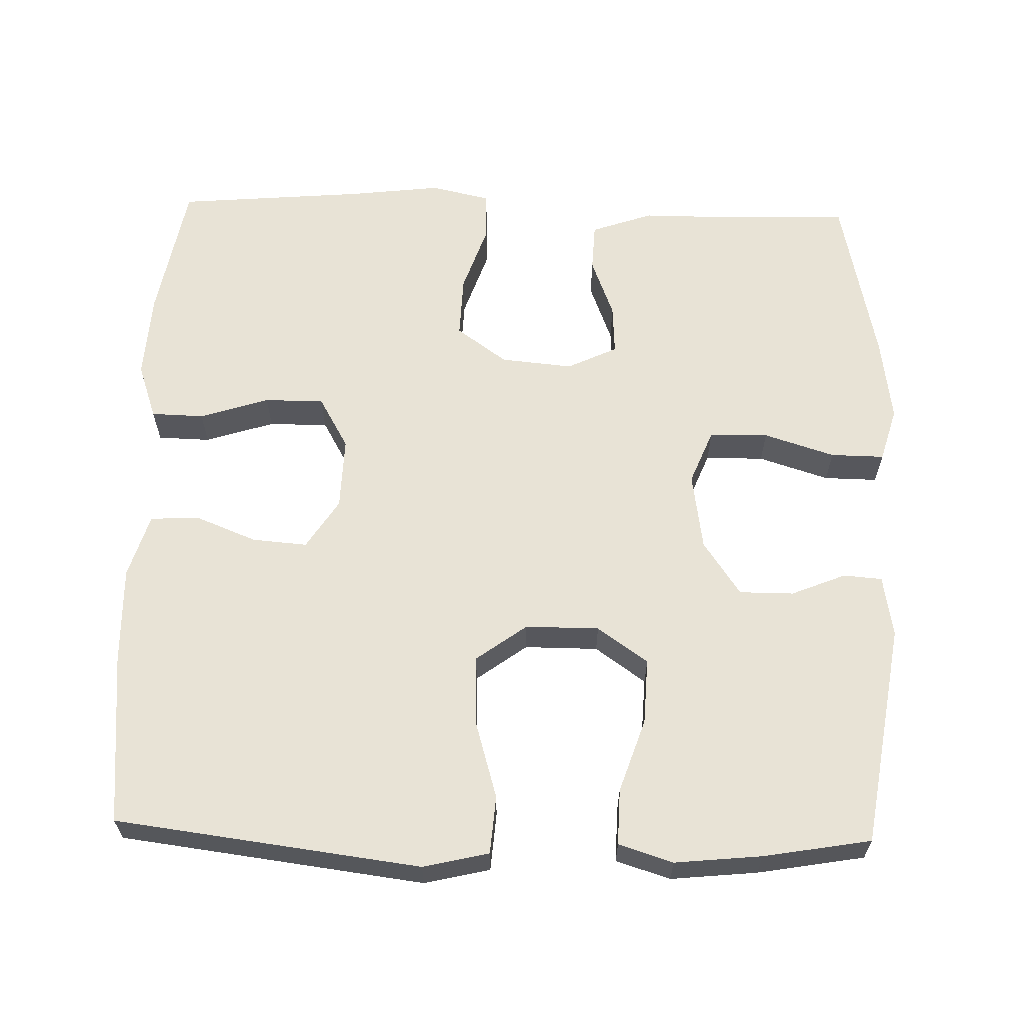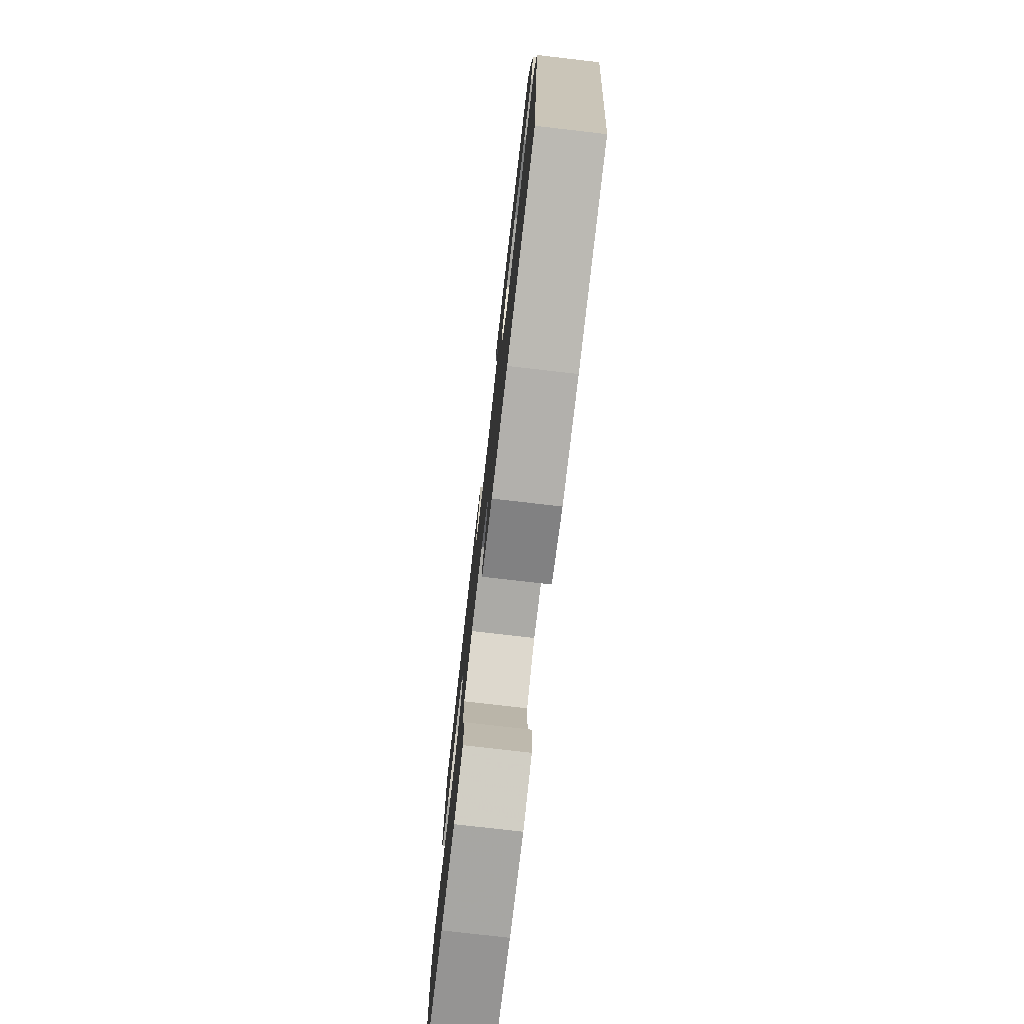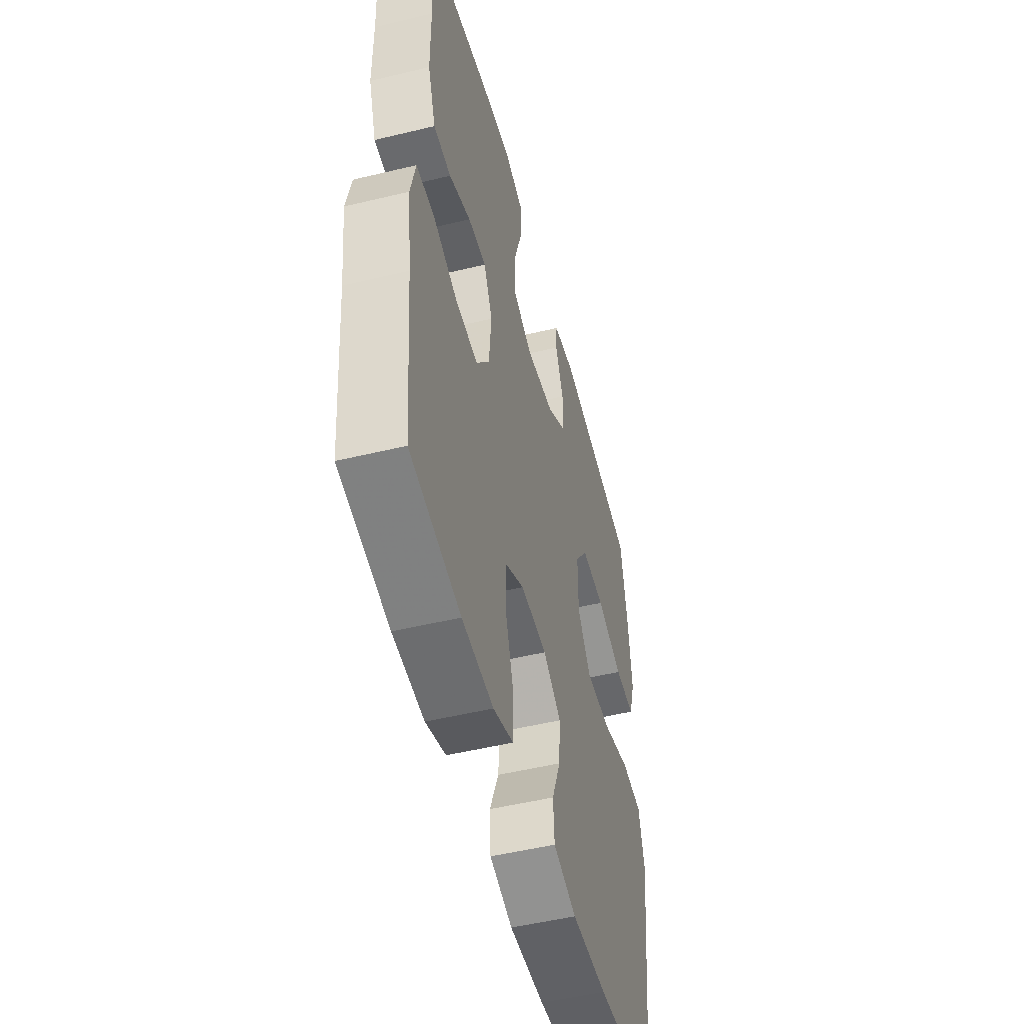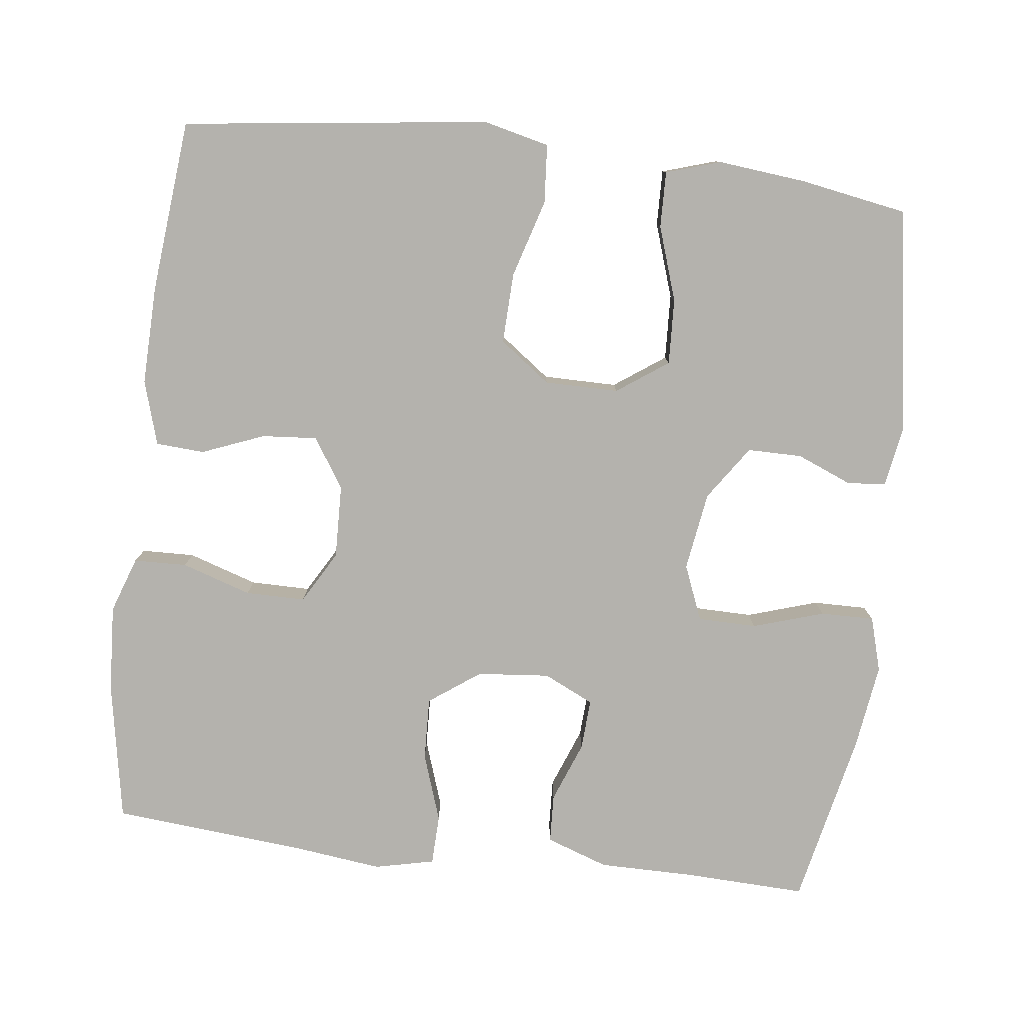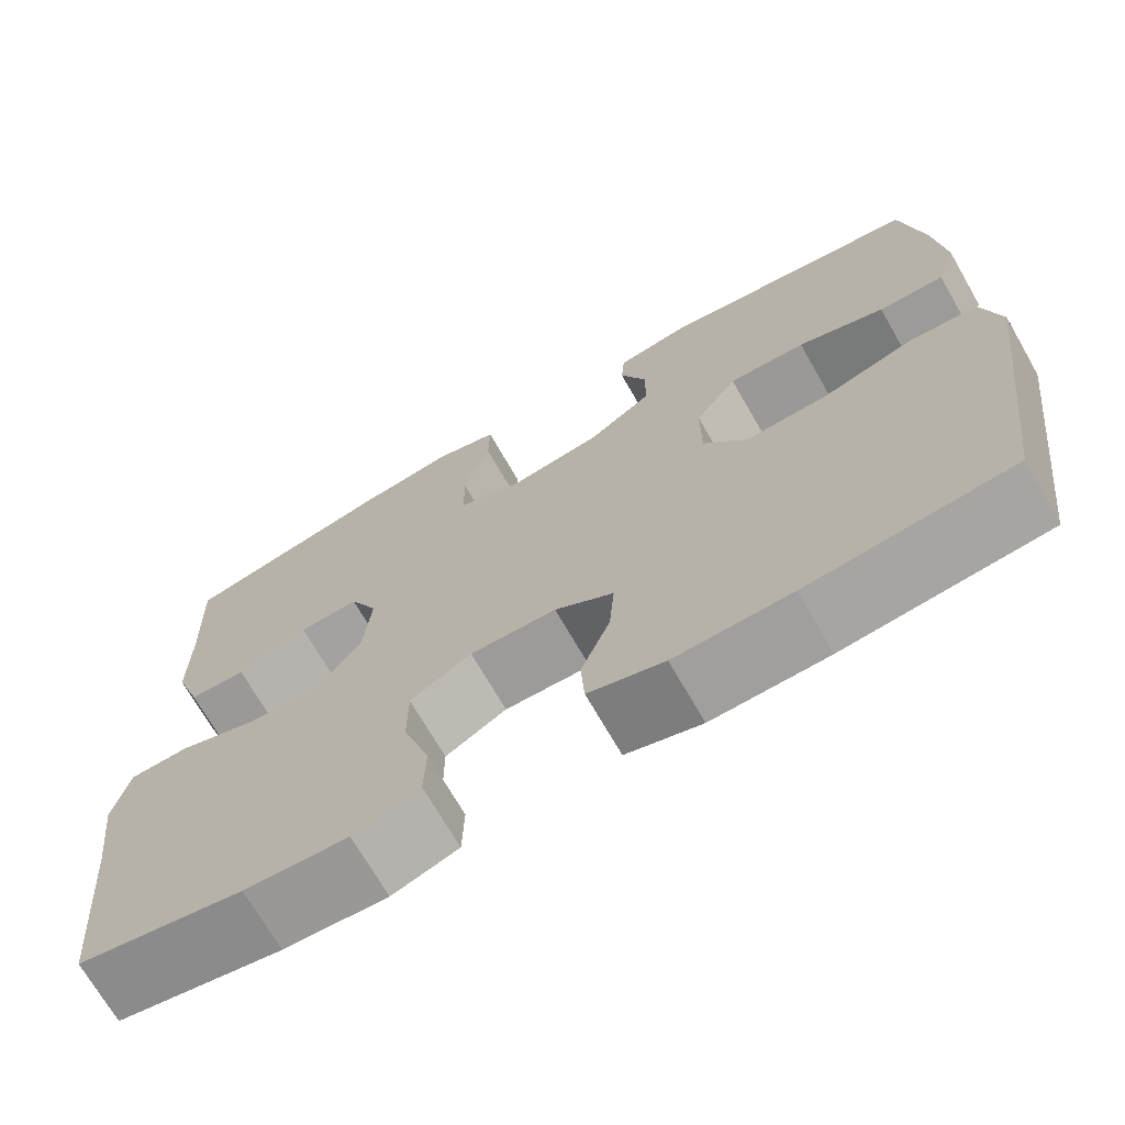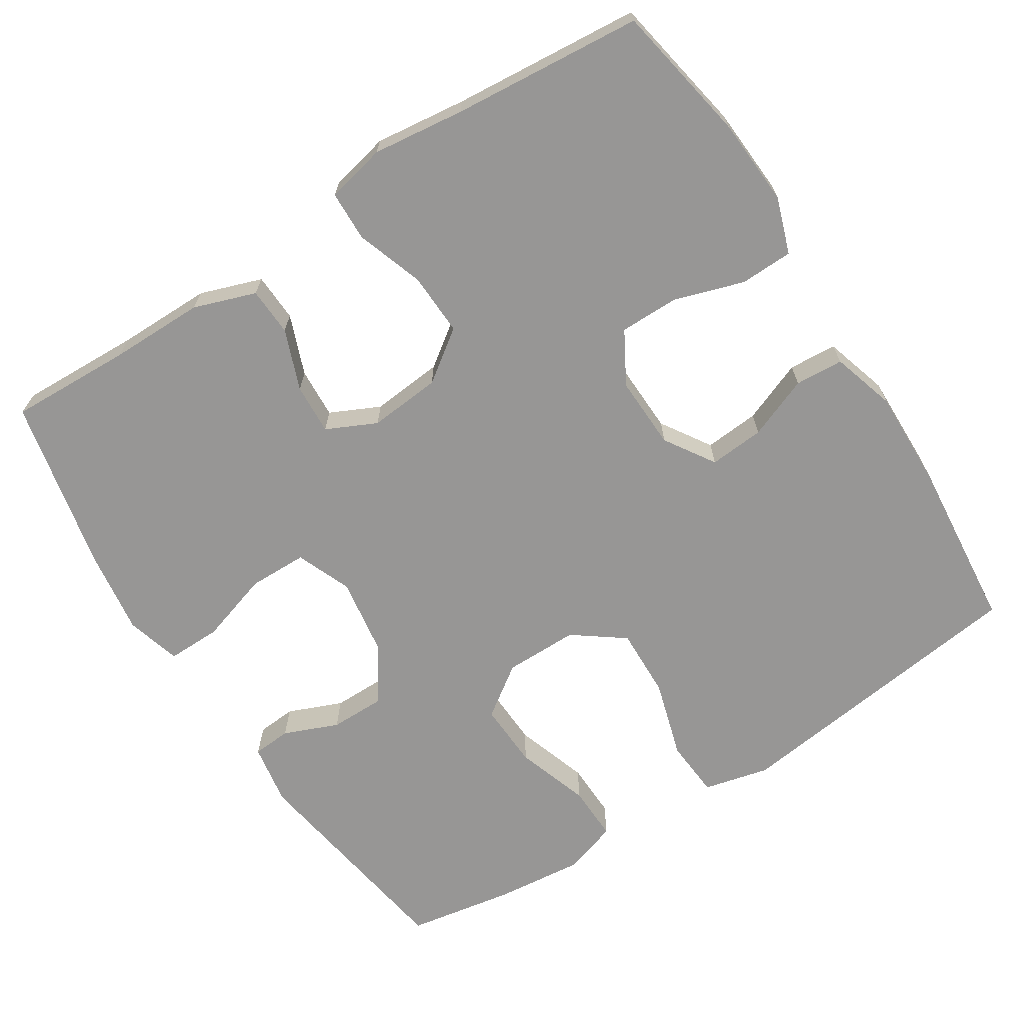
<metadata>
{"format":"obj","ext":"obj","renderer":"f3d","projection":"perspective","resolution":1024,"background":"white","views":[{"elev":62.5,"azim":-88.4,"up":"+Y"},{"elev":-77.5,"azim":-96.6,"up":"+Z"},{"elev":-50.6,"azim":104.8,"up":"+Z"},{"elev":-79.6,"azim":-96.9,"up":"+Y"},{"elev":-70.7,"azim":-150.1,"up":"+Z"},{"elev":-67.9,"azim":122.6,"up":"+Y"}]}
</metadata>
<code>
v -0.5 0.07 -0.5
v -0.535 0.07 -0.224
v -0.552 0.07 -0.09
v -0.531 0.07 -0.002
v -0.453 0.07 0.004
v -0.348 0.07 -0.027
v -0.254 0.07 -0.03
v -0.204 0.07 0.038
v -0.204 0.07 0.137
v -0.252 0.07 0.205
v -0.34 0.07 0.201
v -0.439 0.07 0.168
v -0.514 0.07 0.166
v -0.537 0.07 0.239
v -0.525 0.07 0.356
v -0.5 0.07 0.5
v -0.2 0.07 0.547
v -0.117 0.07 0.533
v -0.113 0.07 0.481
v -0.143 0.07 0.408
v -0.143 0.07 0.335
v -0.07 0.07 0.285
v 0.035 0.07 0.269
v 0.109 0.07 0.299
v 0.11 0.07 0.378
v 0.08 0.07 0.473
v 0.079 0.07 0.545
v 0.152 0.07 0.566
v 0.266 0.07 0.55
v 0.5 0.07 0.5
v 0.494 0.07 0.336
v 0.494 0.07 0.209
v 0.465 0.07 0.126
v 0.4 0.07 0.123
v 0.319 0.07 0.154
v 0.251 0.07 0.158
v 0.219 0.07 0.091
v 0.228 0.07 -0.006
v 0.277 0.07 -0.074
v 0.361 0.07 -0.071
v 0.452 0.07 -0.04
v 0.519 0.07 -0.042
v 0.537 0.07 -0.122
v 0.522 0.07 -0.245
v 0.5 0.07 -0.5
v 0.313 0.07 -0.534
v 0.196 0.07 -0.541
v 0.121 0.07 -0.515
v 0.119 0.07 -0.444
v 0.149 0.07 -0.351
v 0.149 0.07 -0.271
v 0.079 0.07 -0.231
v -0.019 0.07 -0.234
v -0.086 0.07 -0.277
v -0.08 0.07 -0.351
v -0.047 0.07 -0.434
v -0.051 0.07 -0.499
v -0.137 0.07 -0.525
v -0.269 0.07 -0.522
v -0.5 0 -0.5
v -0.535 0 -0.224
v -0.552 0 -0.09
v -0.531 0 -0.002
v -0.453 0 0.004
v -0.348 0 -0.027
v -0.254 0 -0.03
v -0.204 0 0.038
v -0.204 0 0.137
v -0.252 0 0.205
v -0.34 0 0.201
v -0.439 0 0.168
v -0.514 0 0.166
v -0.537 0 0.239
v -0.525 0 0.356
v -0.5 0 0.5
v -0.2 0 0.547
v -0.117 0 0.533
v -0.113 0 0.481
v -0.143 0 0.408
v -0.143 0 0.335
v -0.07 0 0.285
v 0.035 0 0.269
v 0.109 0 0.299
v 0.11 0 0.378
v 0.08 0 0.473
v 0.079 0 0.545
v 0.152 0 0.566
v 0.266 0 0.55
v 0.5 0 0.5
v 0.494 0 0.336
v 0.494 0 0.209
v 0.465 0 0.126
v 0.4 0 0.123
v 0.319 0 0.154
v 0.251 0 0.158
v 0.219 0 0.091
v 0.228 0 -0.006
v 0.277 0 -0.074
v 0.361 0 -0.071
v 0.452 0 -0.04
v 0.519 0 -0.042
v 0.537 0 -0.122
v 0.522 0 -0.245
v 0.5 0 -0.5
v 0.313 0 -0.534
v 0.196 0 -0.541
v 0.121 0 -0.515
v 0.119 0 -0.444
v 0.149 0 -0.351
v 0.149 0 -0.271
v 0.079 0 -0.231
v -0.019 0 -0.234
v -0.086 0 -0.277
v -0.08 0 -0.351
v -0.047 0 -0.434
v -0.051 0 -0.499
v -0.137 0 -0.525
v -0.269 0 -0.522
f 58 59 1 2
f 55 56 57 58
f 54 55 58 2
f 53 54 2 3
f 52 53 3 4
f 47 48 49 50
f 47 50 51
f 44 45 46 47
f 44 47 51
f 43 44 51 52
f 40 41 42 43
f 39 40 43 52
f 32 33 34 35
f 31 32 35 36
f 30 31 36
f 29 30 36
f 28 29 36 37
f 25 26 27 28
f 24 25 28 37
f 17 18 19 20
f 17 20 21
f 16 17 21
f 15 16 21 22
f 11 12 13 14
f 10 11 14 15
f 52 4 5 6
f 52 6 7
f 38 39 52 7
f 23 24 37 38
f 22 23 38
f 10 15 22 38
f 9 10 38
f 8 9 38
f 7 8 38
f 61 60 118 117
f 117 116 115 114
f 61 117 114 113
f 62 61 113 112
f 63 62 112 111
f 109 108 107 106
f 110 109 106
f 106 105 104 103
f 110 106 103
f 111 110 103 102
f 102 101 100 99
f 111 102 99 98
f 94 93 92 91
f 95 94 91 90
f 95 90 89
f 95 89 88
f 96 95 88 87
f 87 86 85 84
f 96 87 84 83
f 79 78 77 76
f 80 79 76
f 80 76 75
f 81 80 75 74
f 73 72 71 70
f 74 73 70 69
f 65 64 63 111
f 66 65 111
f 66 111 98 97
f 97 96 83 82
f 97 82 81
f 97 81 74 69
f 97 69 68
f 97 68 67
f 97 67 66
f 1 60 61 2
f 2 61 62 3
f 3 62 63 4
f 4 63 64 5
f 5 64 65 6
f 6 65 66 7
f 7 66 67 8
f 8 67 68 9
f 9 68 69 10
f 10 69 70 11
f 11 70 71 12
f 12 71 72 13
f 13 72 73 14
f 14 73 74 15
f 15 74 75 16
f 16 75 76 17
f 17 76 77 18
f 18 77 78 19
f 19 78 79 20
f 20 79 80 21
f 21 80 81 22
f 22 81 82 23
f 23 82 83 24
f 24 83 84 25
f 25 84 85 26
f 26 85 86 27
f 27 86 87 28
f 28 87 88 29
f 29 88 89 30
f 30 89 90 31
f 31 90 91 32
f 32 91 92 33
f 33 92 93 34
f 34 93 94 35
f 35 94 95 36
f 36 95 96 37
f 37 96 97 38
f 38 97 98 39
f 39 98 99 40
f 40 99 100 41
f 41 100 101 42
f 42 101 102 43
f 43 102 103 44
f 44 103 104 45
f 45 104 105 46
f 46 105 106 47
f 47 106 107 48
f 48 107 108 49
f 49 108 109 50
f 50 109 110 51
f 51 110 111 52
f 52 111 112 53
f 53 112 113 54
f 54 113 114 55
f 55 114 115 56
f 56 115 116 57
f 57 116 117 58
f 58 117 118 59
f 59 118 60 1

</code>
